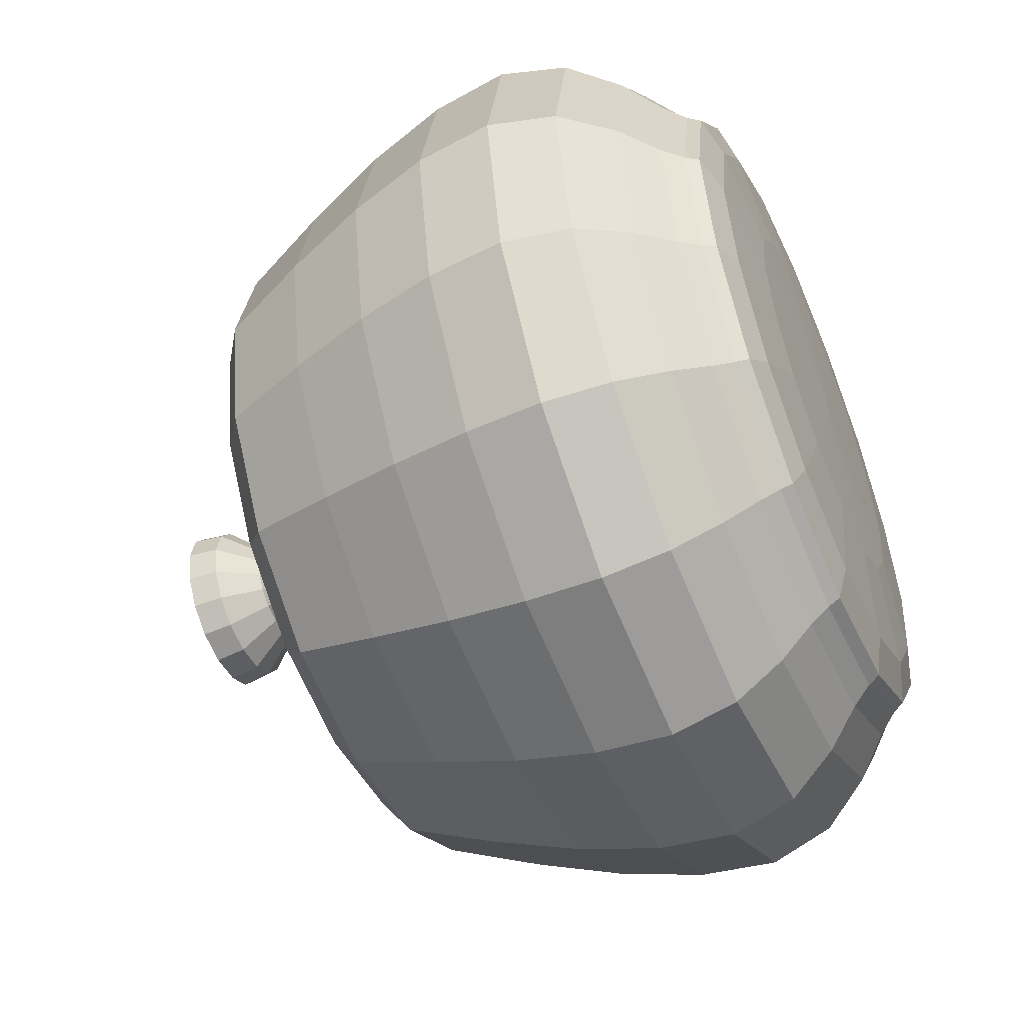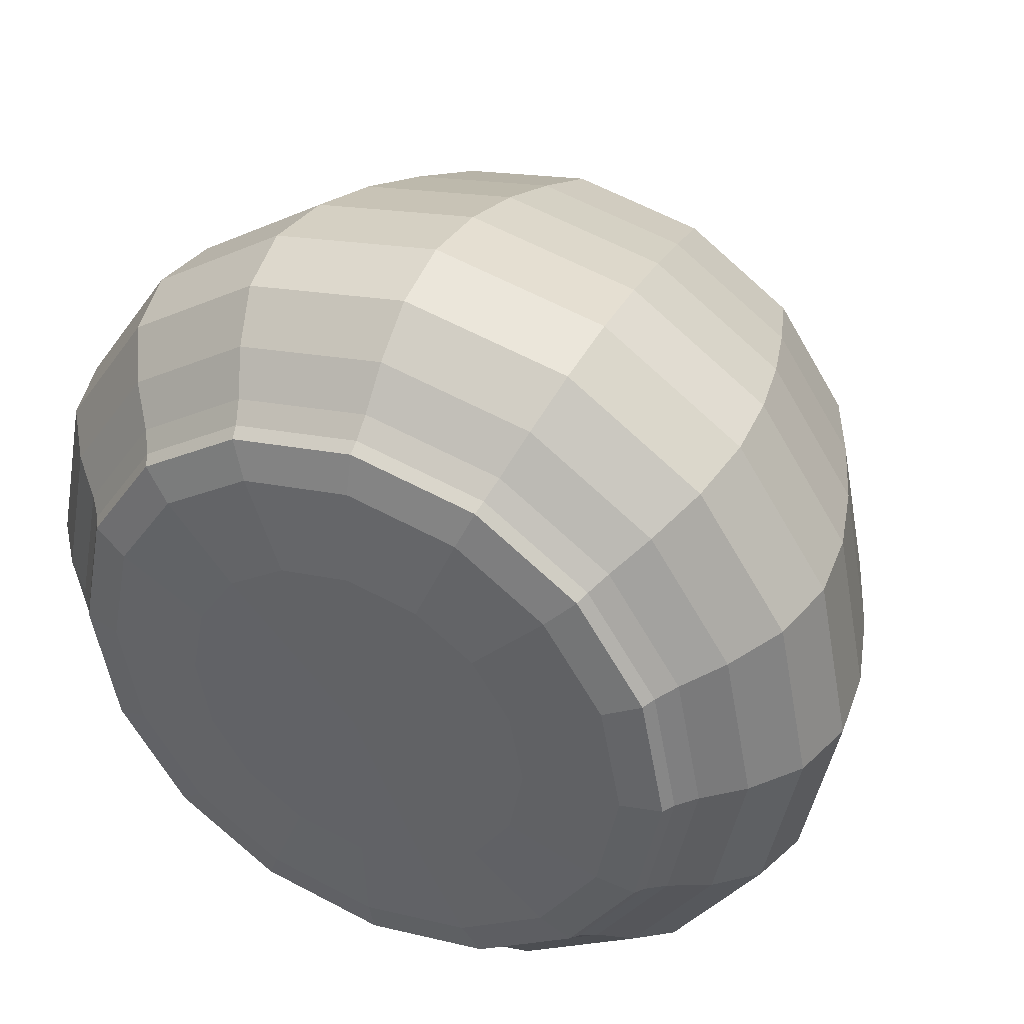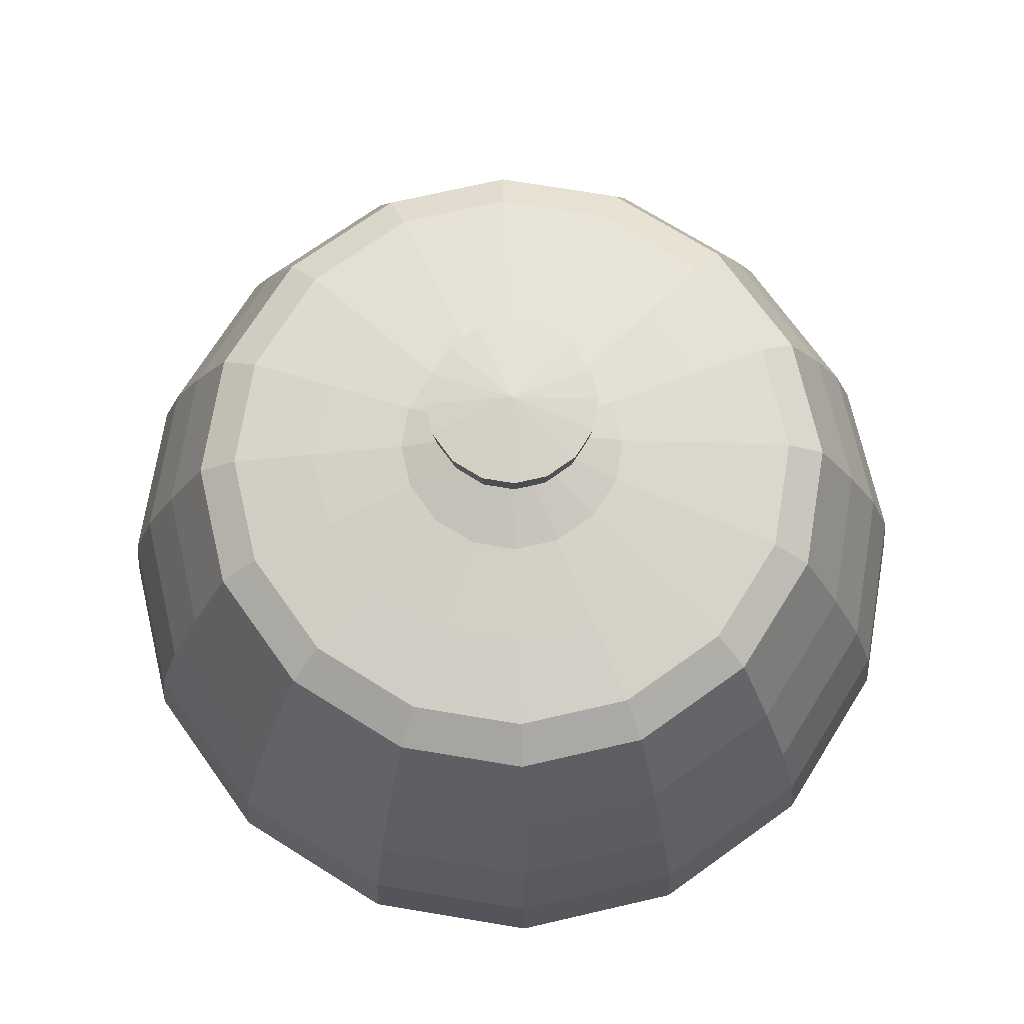
<metadata>
{"format":"obj","ext":"obj","renderer":"f3d","projection":"perspective","resolution":1024,"background":"white","views":[{"elev":-53.8,"azim":-66.7,"up":"+Z"},{"elev":39.7,"azim":25.7,"up":"+Z"},{"elev":71.7,"azim":43.2,"up":"+Y"}]}
</metadata>
<code>
g default
v 0.487 6.266 -0.04075
v 1.227 6.159 -0.04075
v 1.193 5.899 -0.04075
v 0.9149 5.578 -0.04075
v 0.9217 5.288 -0.04075
v 1.17 6.159 0.2506
v 1.139 5.899 0.2372
v 0.8818 5.578 0.1274
v 0.888 5.288 0.1299
v 1.013 6.159 0.4855
v 0.9891 5.899 0.4613
v 0.791 5.578 0.2633
v 0.7956 5.288 0.2679
v 0.7783 6.159 0.6424
v 0.7649 5.899 0.611
v 0.6552 5.578 0.354
v 0.6576 5.288 0.3602
v 0.487 6.159 0.6995
v 0.487 5.899 0.6656
v 0.487 5.578 0.3871
v 0.487 5.288 0.3939
v 0.1957 6.159 0.6424
v 0.2091 5.899 0.611
v 0.3188 5.578 0.354
v 0.3164 5.288 0.3602
v -0.03926 6.159 0.4855
v -0.01507 5.899 0.4613
v 0.183 5.578 0.2633
v 0.1784 5.288 0.2679
v -0.1961 6.159 0.2506
v -0.1648 5.899 0.2372
v 0.09223 5.578 0.1274
v 0.08605 5.288 0.1299
v -0.2532 6.159 -0.04075
v -0.2193 5.899 -0.04075
v 0.05916 5.578 -0.04075
v 0.05237 5.288 -0.04075
v -0.1961 6.159 -0.3321
v -0.1648 5.899 -0.3187
v 0.09223 5.578 -0.2089
v 0.08605 5.288 -0.2113
v -0.03926 6.159 -0.567
v -0.01507 5.899 -0.5428
v 0.183 5.578 -0.3448
v 0.1784 5.288 -0.3493
v 0.1957 6.159 -0.7239
v 0.2091 5.899 -0.6925
v 0.3188 5.578 -0.4355
v 0.3164 5.288 -0.4417
v 0.487 6.159 -0.781
v 0.487 5.899 -0.747
v 0.487 5.578 -0.4686
v 0.487 5.288 -0.4754
v 0.7783 6.159 -0.7239
v 0.7649 5.899 -0.6925
v 0.6552 5.578 -0.4355
v 0.6576 5.288 -0.4417
v 1.013 6.159 -0.567
v 0.9891 5.899 -0.5428
v 0.791 5.578 -0.3448
v 0.7956 5.288 -0.3493
v 1.17 6.159 -0.3321
v 1.139 5.899 -0.3187
v 0.8818 5.578 -0.2089
v 0.888 5.288 -0.2113
v 1.479 5.094 -0.04075
v 2.28 4.962 -0.04075
v 3 4.829 -0.04075
v 3.331 4.608 -0.04075
v 1.402 5.094 0.3484
v 2.141 4.962 0.663
v 2.805 4.829 0.9455
v 3.111 4.608 1.076
v 1.191 5.094 0.6632
v 1.76 4.962 1.232
v 2.271 4.829 1.743
v 2.506 4.608 1.979
v 0.8762 5.094 0.874
v 1.191 4.962 1.613
v 1.473 4.829 2.277
v 0.487 5.094 0.9508
v 0.487 4.962 1.752
v 0.487 4.829 2.472
v 0.09784 5.094 0.874
v -0.2167 4.962 1.613
v -0.4993 4.829 2.277
v -0.217 5.094 0.6632
v -0.786 4.962 1.232
v -1.297 4.829 1.743
v -0.4277 5.094 0.3484
v -1.167 4.962 0.663
v -1.831 4.829 0.9455
v -0.5045 5.094 -0.04075
v -1.306 4.962 -0.04075
v -2.026 4.829 -0.04075
v -0.4277 5.094 -0.4299
v -1.167 4.962 -0.7445
v -1.831 4.829 -1.027
v -0.217 5.094 -0.7447
v -0.786 4.962 -1.314
v -1.297 4.829 -1.825
v 0.09784 5.094 -0.9554
v -0.2167 4.962 -1.695
v -0.4993 4.829 -2.359
v 0.487 5.094 -1.032
v 0.487 4.962 -1.834
v 0.487 4.829 -2.554
v 0.8762 5.094 -0.9554
v 1.191 4.962 -1.695
v 1.473 4.829 -2.359
v 1.191 5.094 -0.7447
v 1.76 4.962 -1.314
v 2.271 4.829 -1.825
v 2.506 4.608 -2.06
v 1.402 5.094 -0.4299
v 2.141 4.962 -0.7445
v 2.805 4.829 -1.027
v 3.111 4.608 -1.157
v 1.603 4.608 2.583
v 0.487 4.608 2.803
v -0.6293 4.608 2.583
v -1.532 4.608 1.979
v -2.137 4.608 1.076
v -2.357 4.608 -0.04075
v -2.137 4.608 -1.157
v -1.532 4.608 -2.06
v -0.6293 4.608 -2.664
v 0.487 4.608 -2.885
v 1.603 4.608 -2.664
v 3.7 3.832 -0.04075
v 4.006 3.096 -0.04075
v 4.222 2.387 -0.04075
v 4.304 1.718 -0.04075
v 3.451 3.832 1.221
v 3.733 3.096 1.341
v 3.933 2.387 1.425
v 4.009 1.718 1.458
v 2.769 3.832 2.241
v 2.986 3.096 2.458
v 3.139 2.387 2.611
v 3.197 1.718 2.67
v 1.748 3.832 2.924
v 1.868 3.096 3.206
v 1.953 2.387 3.405
v 1.985 1.718 3.481
v 0.487 3.832 3.173
v 0.487 3.096 3.478
v 0.487 2.387 3.695
v 0.487 1.718 3.777
v -0.7743 3.832 2.924
v -0.8942 3.096 3.206
v -0.9791 2.387 3.405
v -1.011 1.718 3.481
v -1.795 3.832 2.241
v -2.012 3.096 2.458
v -2.165 2.387 2.611
v -2.223 1.718 2.67
v -2.477 3.832 1.221
v -2.759 3.096 1.341
v -2.959 2.387 1.425
v -3.035 1.718 1.458
v -2.726 3.832 -0.04075
v -3.032 3.096 -0.04075
v -3.248 2.387 -0.04075
v -3.33 1.718 -0.04075
v -2.477 3.832 -1.302
v -2.759 3.096 -1.422
v -2.959 2.387 -1.507
v -3.035 1.718 -1.539
v -1.795 3.832 -2.322
v -2.012 3.096 -2.539
v -2.165 2.387 -2.693
v -2.223 1.718 -2.751
v -0.7743 3.832 -3.005
v -0.8942 3.096 -3.287
v -0.9791 2.387 -3.487
v -1.011 1.718 -3.562
v 0.487 3.832 -3.254
v 0.487 3.096 -3.56
v 0.487 2.387 -3.776
v 0.487 1.718 -3.858
v 1.748 3.832 -3.005
v 1.868 3.096 -3.287
v 1.953 2.387 -3.487
v 1.985 1.718 -3.562
v 2.769 3.832 -2.322
v 2.986 3.096 -2.539
v 3.139 2.387 -2.693
v 3.197 1.718 -2.751
v 3.451 3.832 -1.302
v 3.733 3.096 -1.422
v 3.933 2.387 -1.507
v 4.009 1.718 -1.539
v 4.155 1.152 -0.04075
v 3.827 0.734 -0.04075
v 3.499 0.45 -0.04075
v 3.35 0.2867 -0.04075
v 3.871 1.152 1.399
v 3.568 0.734 1.27
v 3.266 0.45 1.142
v 3.128 0.2867 1.083
v 3.091 1.152 2.564
v 2.859 0.734 2.331
v 2.626 0.45 2.098
v 2.52 0.2867 1.992
v 1.927 1.152 3.343
v 1.798 0.734 3.041
v 1.669 0.45 2.738
v 1.611 0.2867 2.6
v 0.487 1.152 3.627
v 0.487 0.734 3.299
v 0.487 0.45 2.971
v 0.487 0.2867 2.822
v -0.9528 1.152 3.343
v -0.824 0.734 3.041
v -0.6953 0.45 2.738
v -0.6367 0.2867 2.6
v -2.117 1.152 2.564
v -1.885 0.734 2.331
v -1.652 0.45 2.098
v -1.546 0.2867 1.992
v -2.897 1.152 1.399
v -2.594 0.734 1.27
v -2.292 0.45 1.142
v -2.154 0.2867 1.083
v -3.181 1.152 -0.04075
v -2.853 0.734 -0.04075
v -2.525 0.45 -0.04075
v -2.376 0.2867 -0.04075
v -2.897 1.152 -1.481
v -2.594 0.734 -1.352
v -2.292 0.45 -1.223
v -2.154 0.2867 -1.164
v -2.117 1.152 -2.645
v -1.885 0.734 -2.412
v -1.652 0.45 -2.179
v -1.546 0.2867 -2.073
v -0.9528 1.152 -3.425
v -0.824 0.734 -3.122
v -0.6953 0.45 -2.819
v -0.6367 0.2867 -2.682
v 0.487 1.152 -3.709
v 0.487 0.734 -3.381
v 0.487 0.45 -3.053
v 0.487 0.2867 -2.904
v 1.927 1.152 -3.425
v 1.798 0.734 -3.122
v 1.669 0.45 -2.819
v 1.611 0.2867 -2.682
v 3.091 1.152 -2.645
v 2.859 0.734 -2.412
v 2.626 0.45 -2.179
v 2.52 0.2867 -2.073
v 3.871 1.152 -1.481
v 3.568 0.734 -1.352
v 3.266 0.45 -1.223
v 3.128 0.2867 -1.164
v 3.285 0.1815 -0.04075
v 2.938 0.08983 -0.04075
v 2.082 0.02497 -0.04075
v 0.487 0.00036 -0.04075
v 3.068 0.1815 1.058
v 2.748 0.08983 0.9215
v 1.958 0.02497 0.5852
v 2.474 0.1815 1.946
v 2.228 0.08983 1.7
v 1.619 0.02497 1.092
v 1.585 0.1815 2.541
v 1.449 0.08983 2.221
v 1.113 0.02497 1.43
v 0.487 0.1815 2.757
v 0.487 0.08983 2.411
v 0.487 0.02497 1.554
v -0.6113 0.1815 2.541
v -0.4752 0.08983 2.221
v -0.1389 0.02497 1.43
v -1.5 0.1815 1.946
v -1.254 0.08983 1.7
v -0.6453 0.02497 1.092
v -2.094 0.1815 1.058
v -1.774 0.08983 0.9215
v -0.9842 0.02497 0.5852
v -2.311 0.1815 -0.04075
v -1.964 0.08983 -0.04075
v -1.108 0.02497 -0.04075
v -2.094 0.1815 -1.139
v -1.774 0.08983 -1.003
v -0.9842 0.02497 -0.6667
v -1.5 0.1815 -2.027
v -1.254 0.08983 -1.781
v -0.6453 0.02497 -1.173
v -0.6113 0.1815 -2.622
v -0.4752 0.08983 -2.302
v -0.1389 0.02497 -1.512
v 0.487 0.1815 -2.839
v 0.487 0.08983 -2.492
v 0.487 0.02497 -1.636
v 1.585 0.1815 -2.622
v 1.449 0.08983 -2.302
v 1.113 0.02497 -1.512
v 2.474 0.1815 -2.027
v 2.228 0.08983 -1.781
v 1.619 0.02497 -1.173
v 3.068 0.1815 -1.139
v 2.748 0.08983 -1.003
v 1.958 0.02497 -0.6667
g polySurface4
f 1 6 2
f 7 2 6
f 2 7 3
f 8 3 7
f 3 8 4
f 9 4 8
f 4 9 5
f 1 10 6
f 11 6 10
f 6 11 7
f 12 7 11
f 7 12 8
f 13 8 12
f 8 13 9
f 1 14 10
f 15 10 14
f 10 15 11
f 16 11 15
f 11 16 12
f 17 12 16
f 12 17 13
f 1 18 14
f 19 14 18
f 14 19 15
f 20 15 19
f 15 20 16
f 21 16 20
f 16 21 17
f 1 22 18
f 23 18 22
f 18 23 19
f 24 19 23
f 19 24 20
f 25 20 24
f 20 25 21
f 1 26 22
f 27 22 26
f 22 27 23
f 28 23 27
f 23 28 24
f 29 24 28
f 24 29 25
f 1 30 26
f 31 26 30
f 26 31 27
f 32 27 31
f 27 32 28
f 33 28 32
f 28 33 29
f 1 34 30
f 35 30 34
f 30 35 31
f 36 31 35
f 31 36 32
f 37 32 36
f 32 37 33
f 1 38 34
f 39 34 38
f 34 39 35
f 40 35 39
f 35 40 36
f 41 36 40
f 36 41 37
f 1 42 38
f 43 38 42
f 38 43 39
f 44 39 43
f 39 44 40
f 45 40 44
f 40 45 41
f 1 46 42
f 47 42 46
f 42 47 43
f 48 43 47
f 43 48 44
f 49 44 48
f 44 49 45
f 1 50 46
f 51 46 50
f 46 51 47
f 52 47 51
f 47 52 48
f 53 48 52
f 48 53 49
f 1 54 50
f 55 50 54
f 50 55 51
f 56 51 55
f 51 56 52
f 57 52 56
f 52 57 53
f 1 58 54
f 59 54 58
f 54 59 55
f 60 55 59
f 55 60 56
f 61 56 60
f 56 61 57
f 1 62 58
f 63 58 62
f 58 63 59
f 64 59 63
f 59 64 60
f 65 60 64
f 60 65 61
f 1 2 62
f 3 62 2
f 62 3 63
f 4 63 3
f 63 4 64
f 5 64 4
f 64 5 65
f 70 5 9
f 5 70 66
f 71 66 70
f 66 71 67
f 72 67 71
f 67 72 68
f 73 68 72
f 68 73 69
f 74 9 13
f 9 74 70
f 75 70 74
f 70 75 71
f 76 71 75
f 71 76 72
f 77 72 76
f 72 77 73
f 78 13 17
f 13 78 74
f 79 74 78
f 74 79 75
f 80 75 79
f 75 80 76
f 119 76 80
f 76 119 77
f 81 17 21
f 17 81 78
f 82 78 81
f 78 82 79
f 83 79 82
f 79 83 80
f 120 80 83
f 80 120 119
f 84 21 25
f 21 84 81
f 85 81 84
f 81 85 82
f 86 82 85
f 82 86 83
f 121 83 86
f 83 121 120
f 87 25 29
f 25 87 84
f 88 84 87
f 84 88 85
f 89 85 88
f 85 89 86
f 122 86 89
f 86 122 121
f 90 29 33
f 29 90 87
f 91 87 90
f 87 91 88
f 92 88 91
f 88 92 89
f 123 89 92
f 89 123 122
f 93 33 37
f 33 93 90
f 94 90 93
f 90 94 91
f 95 91 94
f 91 95 92
f 124 92 95
f 92 124 123
f 96 37 41
f 37 96 93
f 97 93 96
f 93 97 94
f 98 94 97
f 94 98 95
f 125 95 98
f 95 125 124
f 99 41 45
f 41 99 96
f 100 96 99
f 96 100 97
f 101 97 100
f 97 101 98
f 126 98 101
f 98 126 125
f 102 45 49
f 45 102 99
f 103 99 102
f 99 103 100
f 104 100 103
f 100 104 101
f 127 101 104
f 101 127 126
f 105 49 53
f 49 105 102
f 106 102 105
f 102 106 103
f 107 103 106
f 103 107 104
f 128 104 107
f 104 128 127
f 108 53 57
f 53 108 105
f 109 105 108
f 105 109 106
f 110 106 109
f 106 110 107
f 129 107 110
f 107 129 128
f 111 57 61
f 57 111 108
f 112 108 111
f 108 112 109
f 113 109 112
f 109 113 110
f 114 110 113
f 110 114 129
f 115 61 65
f 61 115 111
f 116 111 115
f 111 116 112
f 117 112 116
f 112 117 113
f 118 113 117
f 113 118 114
f 66 65 5
f 65 66 115
f 67 115 66
f 115 67 116
f 68 116 67
f 116 68 117
f 69 117 68
f 117 69 118
f 134 69 73
f 69 134 130
f 135 130 134
f 130 135 131
f 136 131 135
f 131 136 132
f 137 132 136
f 132 137 133
f 138 73 77
f 73 138 134
f 139 134 138
f 134 139 135
f 140 135 139
f 135 140 136
f 141 136 140
f 136 141 137
f 142 77 119
f 77 142 138
f 143 138 142
f 138 143 139
f 144 139 143
f 139 144 140
f 145 140 144
f 140 145 141
f 146 119 120
f 119 146 142
f 147 142 146
f 142 147 143
f 148 143 147
f 143 148 144
f 149 144 148
f 144 149 145
f 150 120 121
f 120 150 146
f 151 146 150
f 146 151 147
f 152 147 151
f 147 152 148
f 153 148 152
f 148 153 149
f 154 121 122
f 121 154 150
f 155 150 154
f 150 155 151
f 156 151 155
f 151 156 152
f 157 152 156
f 152 157 153
f 158 122 123
f 122 158 154
f 159 154 158
f 154 159 155
f 160 155 159
f 155 160 156
f 161 156 160
f 156 161 157
f 162 123 124
f 123 162 158
f 163 158 162
f 158 163 159
f 164 159 163
f 159 164 160
f 165 160 164
f 160 165 161
f 166 124 125
f 124 166 162
f 167 162 166
f 162 167 163
f 168 163 167
f 163 168 164
f 169 164 168
f 164 169 165
f 170 125 126
f 125 170 166
f 171 166 170
f 166 171 167
f 172 167 171
f 167 172 168
f 173 168 172
f 168 173 169
f 174 126 127
f 126 174 170
f 175 170 174
f 170 175 171
f 176 171 175
f 171 176 172
f 177 172 176
f 172 177 173
f 178 127 128
f 127 178 174
f 179 174 178
f 174 179 175
f 180 175 179
f 175 180 176
f 181 176 180
f 176 181 177
f 182 128 129
f 128 182 178
f 183 178 182
f 178 183 179
f 184 179 183
f 179 184 180
f 185 180 184
f 180 185 181
f 186 129 114
f 129 186 182
f 187 182 186
f 182 187 183
f 188 183 187
f 183 188 184
f 189 184 188
f 184 189 185
f 190 114 118
f 114 190 186
f 191 186 190
f 186 191 187
f 192 187 191
f 187 192 188
f 193 188 192
f 188 193 189
f 130 118 69
f 118 130 190
f 131 190 130
f 190 131 191
f 132 191 131
f 191 132 192
f 133 192 132
f 192 133 193
f 198 133 137
f 133 198 194
f 199 194 198
f 194 199 195
f 200 195 199
f 195 200 196
f 201 196 200
f 196 201 197
f 202 137 141
f 137 202 198
f 203 198 202
f 198 203 199
f 204 199 203
f 199 204 200
f 205 200 204
f 200 205 201
f 206 141 145
f 141 206 202
f 207 202 206
f 202 207 203
f 208 203 207
f 203 208 204
f 209 204 208
f 204 209 205
f 210 145 149
f 145 210 206
f 211 206 210
f 206 211 207
f 212 207 211
f 207 212 208
f 213 208 212
f 208 213 209
f 214 149 153
f 149 214 210
f 215 210 214
f 210 215 211
f 216 211 215
f 211 216 212
f 217 212 216
f 212 217 213
f 218 153 157
f 153 218 214
f 219 214 218
f 214 219 215
f 220 215 219
f 215 220 216
f 221 216 220
f 216 221 217
f 222 157 161
f 157 222 218
f 223 218 222
f 218 223 219
f 224 219 223
f 219 224 220
f 225 220 224
f 220 225 221
f 226 161 165
f 161 226 222
f 227 222 226
f 222 227 223
f 228 223 227
f 223 228 224
f 229 224 228
f 224 229 225
f 230 165 169
f 165 230 226
f 231 226 230
f 226 231 227
f 232 227 231
f 227 232 228
f 233 228 232
f 228 233 229
f 234 169 173
f 169 234 230
f 235 230 234
f 230 235 231
f 236 231 235
f 231 236 232
f 237 232 236
f 232 237 233
f 238 173 177
f 173 238 234
f 239 234 238
f 234 239 235
f 240 235 239
f 235 240 236
f 241 236 240
f 236 241 237
f 242 177 181
f 177 242 238
f 243 238 242
f 238 243 239
f 244 239 243
f 239 244 240
f 245 240 244
f 240 245 241
f 246 181 185
f 181 246 242
f 247 242 246
f 242 247 243
f 248 243 247
f 243 248 244
f 249 244 248
f 244 249 245
f 250 185 189
f 185 250 246
f 251 246 250
f 246 251 247
f 252 247 251
f 247 252 248
f 253 248 252
f 248 253 249
f 254 189 193
f 189 254 250
f 255 250 254
f 250 255 251
f 256 251 255
f 251 256 252
f 257 252 256
f 252 257 253
f 194 193 133
f 193 194 254
f 195 254 194
f 254 195 255
f 196 255 195
f 255 196 256
f 197 256 196
f 256 197 257
f 262 197 201
f 197 262 258
f 263 258 262
f 258 263 259
f 264 259 263
f 259 264 260
f 261 260 264
f 265 201 205
f 201 265 262
f 266 262 265
f 262 266 263
f 267 263 266
f 263 267 264
f 261 264 267
f 268 205 209
f 205 268 265
f 269 265 268
f 265 269 266
f 270 266 269
f 266 270 267
f 261 267 270
f 271 209 213
f 209 271 268
f 272 268 271
f 268 272 269
f 273 269 272
f 269 273 270
f 261 270 273
f 274 213 217
f 213 274 271
f 275 271 274
f 271 275 272
f 276 272 275
f 272 276 273
f 261 273 276
f 277 217 221
f 217 277 274
f 278 274 277
f 274 278 275
f 279 275 278
f 275 279 276
f 261 276 279
f 280 221 225
f 221 280 277
f 281 277 280
f 277 281 278
f 282 278 281
f 278 282 279
f 261 279 282
f 283 225 229
f 225 283 280
f 284 280 283
f 280 284 281
f 285 281 284
f 281 285 282
f 261 282 285
f 286 229 233
f 229 286 283
f 287 283 286
f 283 287 284
f 288 284 287
f 284 288 285
f 261 285 288
f 289 233 237
f 233 289 286
f 290 286 289
f 286 290 287
f 291 287 290
f 287 291 288
f 261 288 291
f 292 237 241
f 237 292 289
f 293 289 292
f 289 293 290
f 294 290 293
f 290 294 291
f 261 291 294
f 295 241 245
f 241 295 292
f 296 292 295
f 292 296 293
f 297 293 296
f 293 297 294
f 261 294 297
f 298 245 249
f 245 298 295
f 299 295 298
f 295 299 296
f 300 296 299
f 296 300 297
f 261 297 300
f 301 249 253
f 249 301 298
f 302 298 301
f 298 302 299
f 303 299 302
f 299 303 300
f 261 300 303
f 304 253 257
f 253 304 301
f 305 301 304
f 301 305 302
f 306 302 305
f 302 306 303
f 261 303 306
f 258 257 197
f 257 258 304
f 259 304 258
f 304 259 305
f 260 305 259
f 305 260 306
f 261 306 260

</code>
